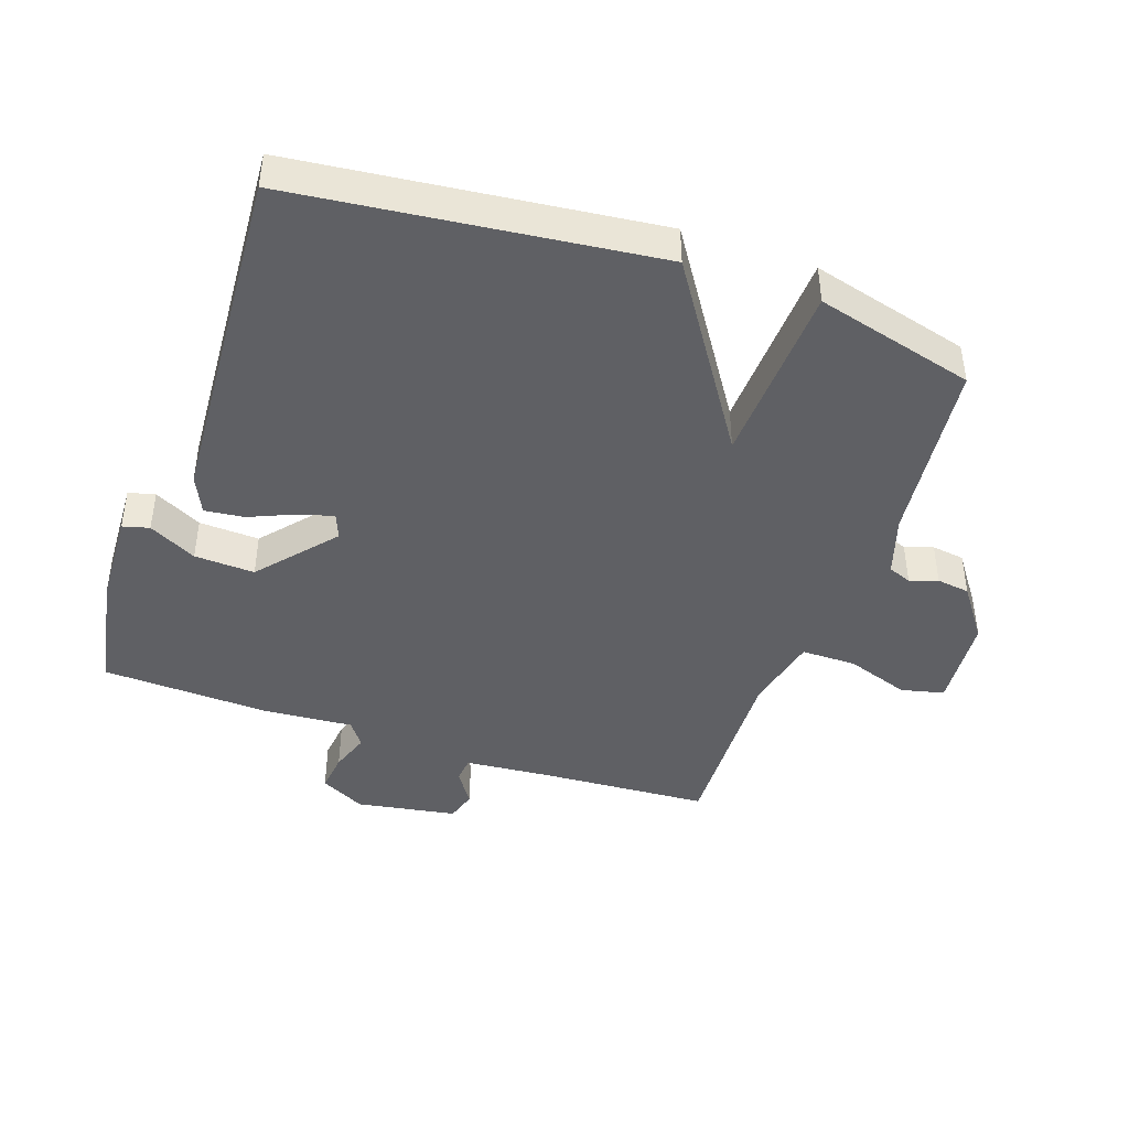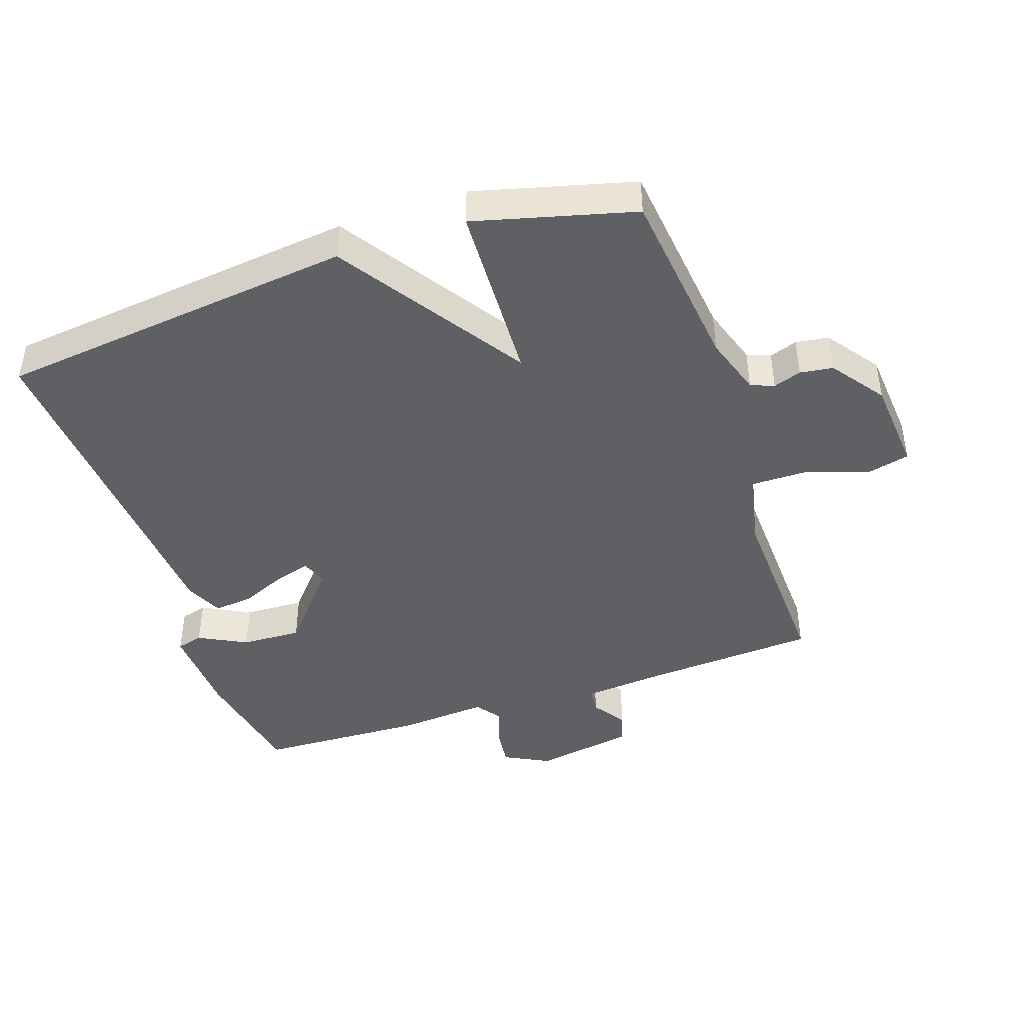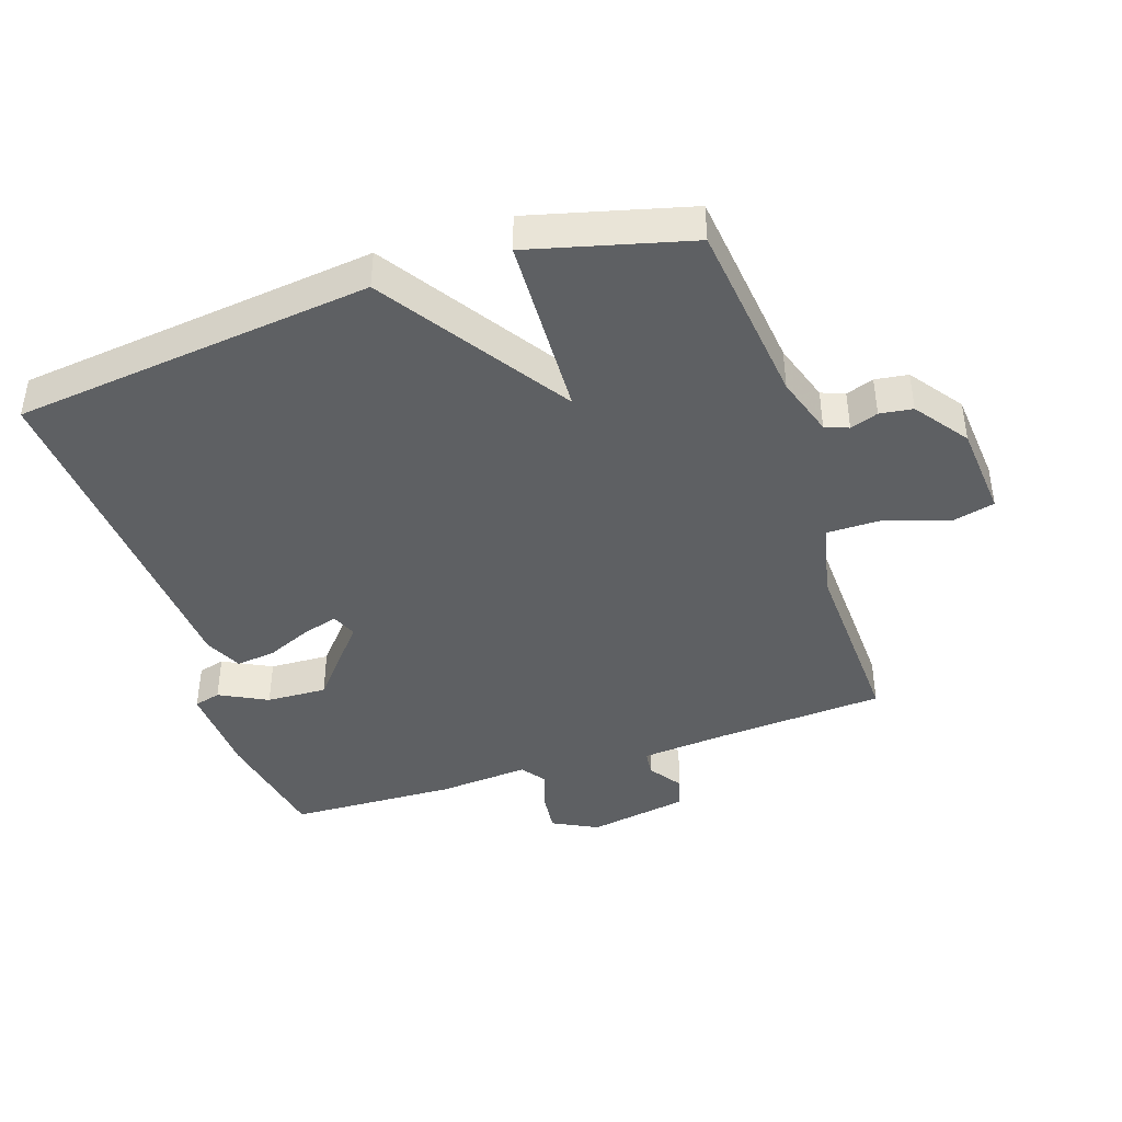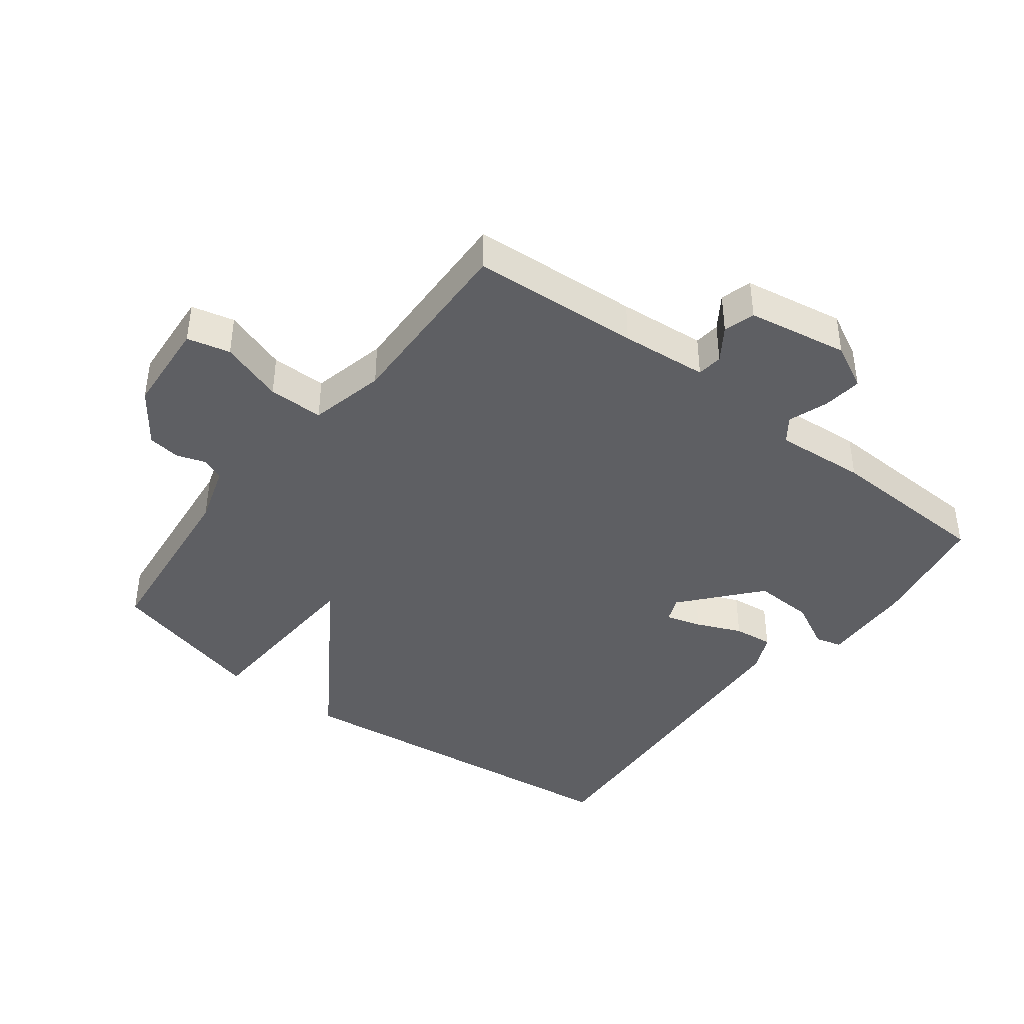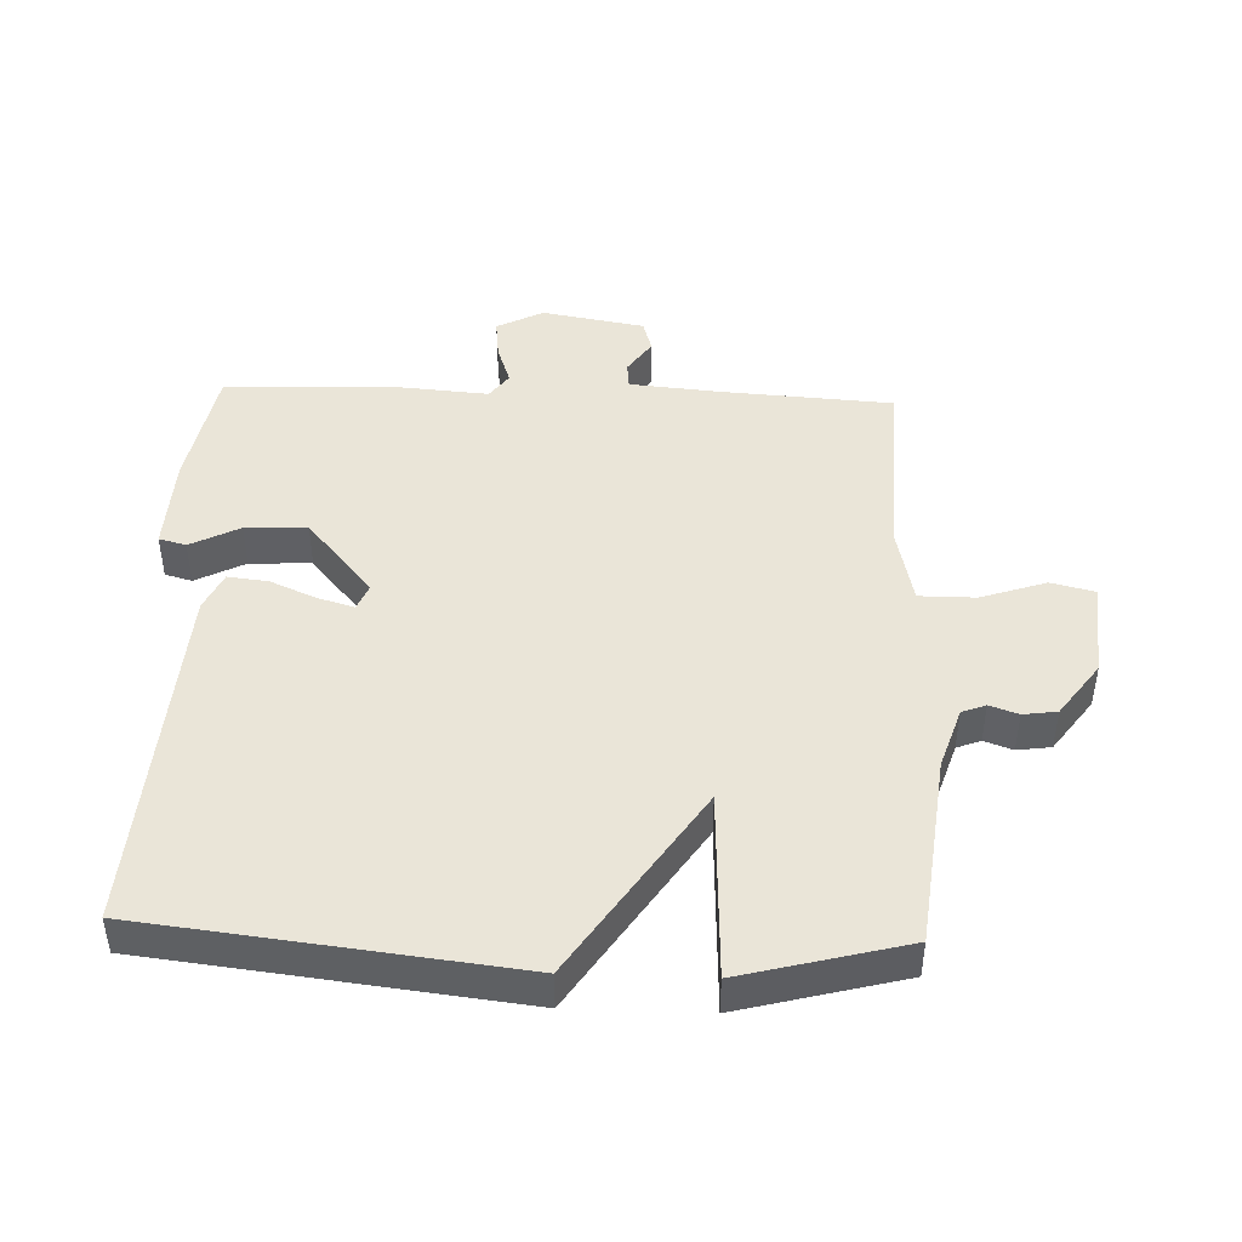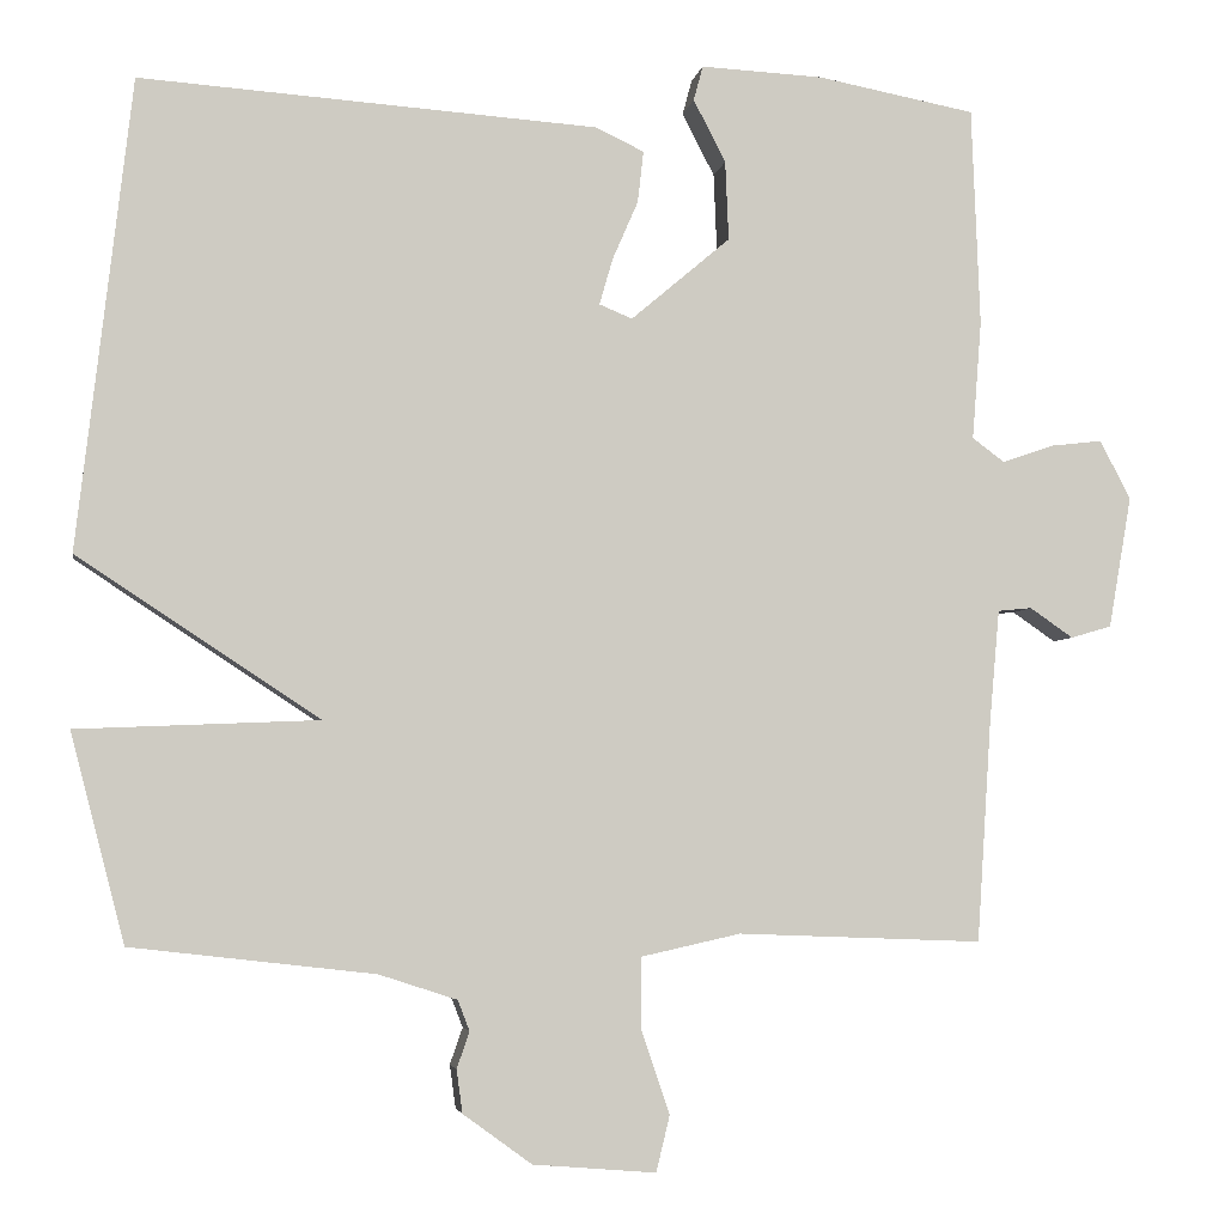
<metadata>
{"format":"obj","ext":"obj","renderer":"f3d","projection":"perspective","resolution":1024,"background":"white","views":[{"elev":-43.5,"azim":70.7,"up":"+Y"},{"elev":-43.6,"azim":108.7,"up":"+Y"},{"elev":-42.3,"azim":108.4,"up":"+Y"},{"elev":-41.2,"azim":-127.7,"up":"+Y"},{"elev":45.3,"azim":92.1,"up":"+Y"},{"elev":-4.3,"azim":170.5,"up":"+Z"}]}
</metadata>
<code>
v -0.5 0.07 -0.5
v -0.517 0.07 -0.24
v -0.529 0.07 -0.106
v -0.569 0.07 -0.102
v -0.62 0.07 -0.137
v -0.668 0.07 -0.123
v -0.695 0.07 0.032
v -0.659 0.07 0.102
v -0.598 0.07 0.095
v -0.537 0.07 0.074
v -0.499 0.07 0.102
v -0.51 0.07 0.242
v -0.5 0.07 0.5
v -0.314 0.07 0.535
v -0.169 0.07 0.542
v -0.158 0.07 0.501
v -0.196 0.07 0.427
v -0.2 0.07 0.334
v -0.083 0.07 0.235
v -0.044 0.07 0.251
v -0.06 0.07 0.306
v -0.09 0.07 0.375
v -0.097 0.07 0.436
v -0.039 0.07 0.463
v 0.5 0.07 0.5
v 0.564 0.07 -0.054
v 0.279 0.07 -0.242
v 0.564 0.07 -0.254
v 0.5 0.07 -0.5
v 0.213 0.07 -0.533
v 0.121 0.07 -0.563
v 0.107 0.07 -0.599
v 0.122 0.07 -0.642
v 0.115 0.07 -0.693
v 0.034 0.07 -0.752
v -0.111 0.07 -0.764
v -0.127 0.07 -0.698
v -0.094 0.07 -0.6
v -0.094 0.07 -0.515
v -0.211 0.07 -0.489
v -0.5 0 -0.5
v -0.517 0 -0.24
v -0.529 0 -0.106
v -0.569 0 -0.102
v -0.62 0 -0.137
v -0.668 0 -0.123
v -0.695 0 0.032
v -0.659 0 0.102
v -0.598 0 0.095
v -0.537 0 0.074
v -0.499 0 0.102
v -0.51 0 0.242
v -0.5 0 0.5
v -0.314 0 0.535
v -0.169 0 0.542
v -0.158 0 0.501
v -0.196 0 0.427
v -0.2 0 0.334
v -0.083 0 0.235
v -0.044 0 0.251
v -0.06 0 0.306
v -0.09 0 0.375
v -0.097 0 0.436
v -0.039 0 0.463
v 0.5 0 0.5
v 0.564 0 -0.054
v 0.279 0 -0.242
v 0.564 0 -0.254
v 0.5 0 -0.5
v 0.213 0 -0.533
v 0.121 0 -0.563
v 0.107 0 -0.599
v 0.122 0 -0.642
v 0.115 0 -0.693
v 0.034 0 -0.752
v -0.111 0 -0.764
v -0.127 0 -0.698
v -0.094 0 -0.6
v -0.094 0 -0.515
v -0.211 0 -0.489
f 36 37 38
f 35 36 38
f 34 35 38
f 33 34 38
f 32 33 38
f 31 32 38 39
f 30 31 39
f 30 39 40
f 29 30 40
f 28 29 40
f 27 28 40
f 25 26 27
f 24 25 27
f 23 24 27
f 22 23 27
f 21 22 27
f 20 21 27
f 40 1 2
f 27 40 2
f 20 27 2
f 19 20 2
f 15 16 17
f 14 15 17
f 13 14 17
f 12 13 17
f 11 12 17
f 11 17 18
f 8 9 10
f 7 8 10
f 6 7 10
f 5 6 10
f 4 5 10
f 3 4 10 11
f 11 18 19
f 3 11 19
f 2 3 19
f 78 77 76
f 78 76 75
f 78 75 74
f 78 74 73
f 78 73 72
f 79 78 72 71
f 79 71 70
f 80 79 70
f 80 70 69
f 80 69 68
f 80 68 67
f 67 66 65
f 67 65 64
f 67 64 63
f 67 63 62
f 67 62 61
f 67 61 60
f 42 41 80
f 42 80 67
f 42 67 60
f 42 60 59
f 57 56 55
f 57 55 54
f 57 54 53
f 57 53 52
f 57 52 51
f 58 57 51
f 50 49 48
f 50 48 47
f 50 47 46
f 50 46 45
f 50 45 44
f 51 50 44 43
f 59 58 51
f 59 51 43
f 59 43 42
f 1 41 42 2
f 2 42 43 3
f 3 43 44 4
f 4 44 45 5
f 5 45 46 6
f 6 46 47 7
f 7 47 48 8
f 8 48 49 9
f 9 49 50 10
f 10 50 51 11
f 11 51 52 12
f 12 52 53 13
f 13 53 54 14
f 14 54 55 15
f 15 55 56 16
f 16 56 57 17
f 17 57 58 18
f 18 58 59 19
f 19 59 60 20
f 20 60 61 21
f 21 61 62 22
f 22 62 63 23
f 23 63 64 24
f 24 64 65 25
f 25 65 66 26
f 26 66 67 27
f 27 67 68 28
f 28 68 69 29
f 29 69 70 30
f 30 70 71 31
f 31 71 72 32
f 32 72 73 33
f 33 73 74 34
f 34 74 75 35
f 35 75 76 36
f 36 76 77 37
f 37 77 78 38
f 38 78 79 39
f 39 79 80 40
f 40 80 41 1

</code>
